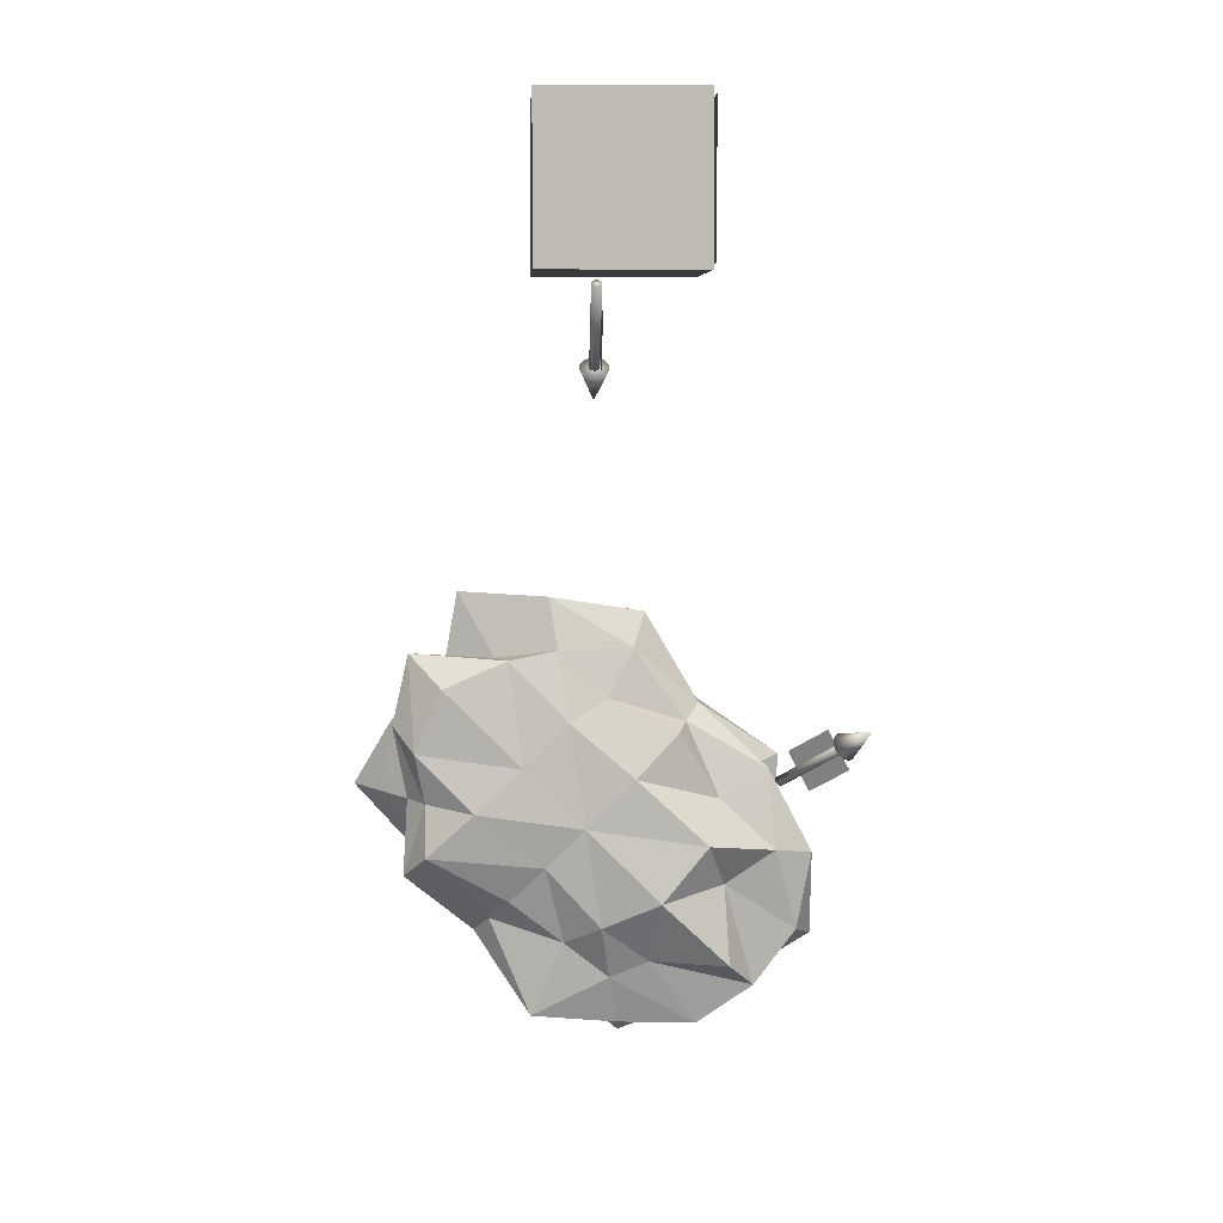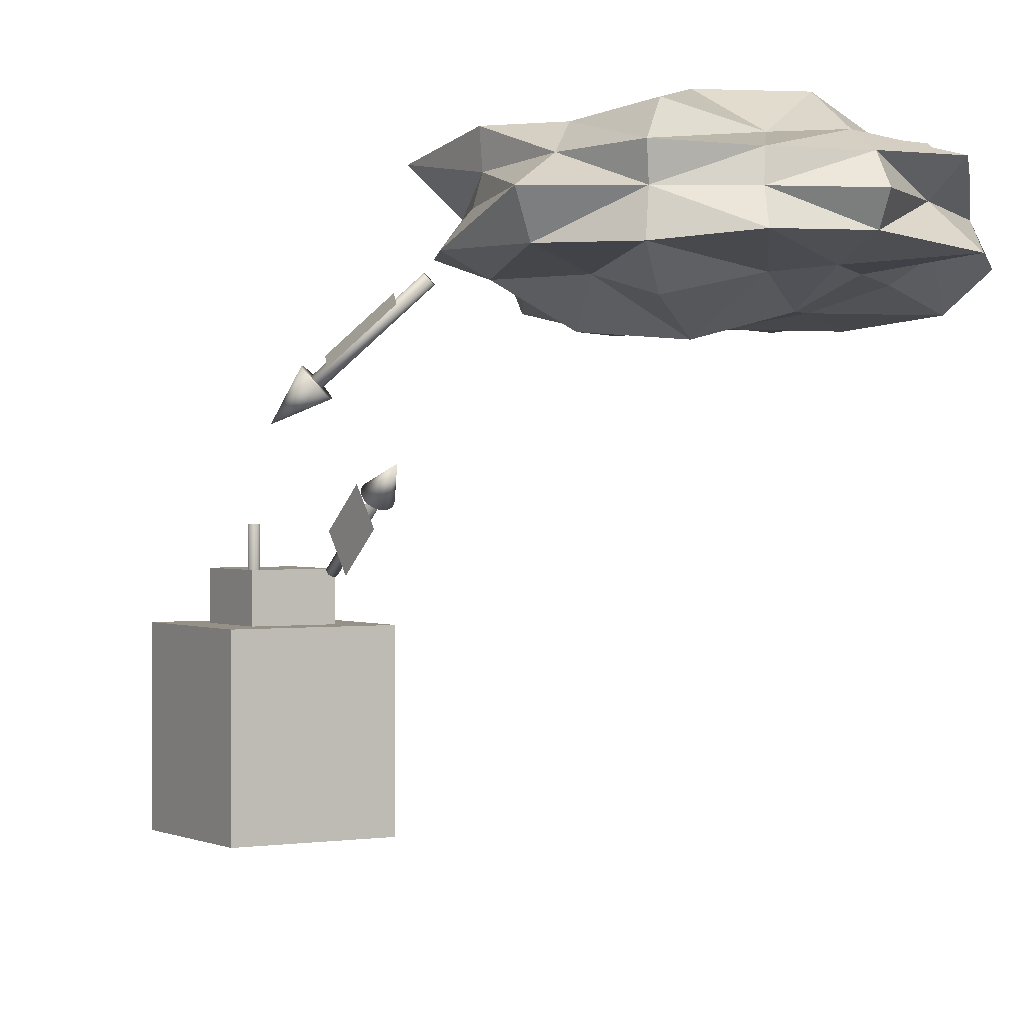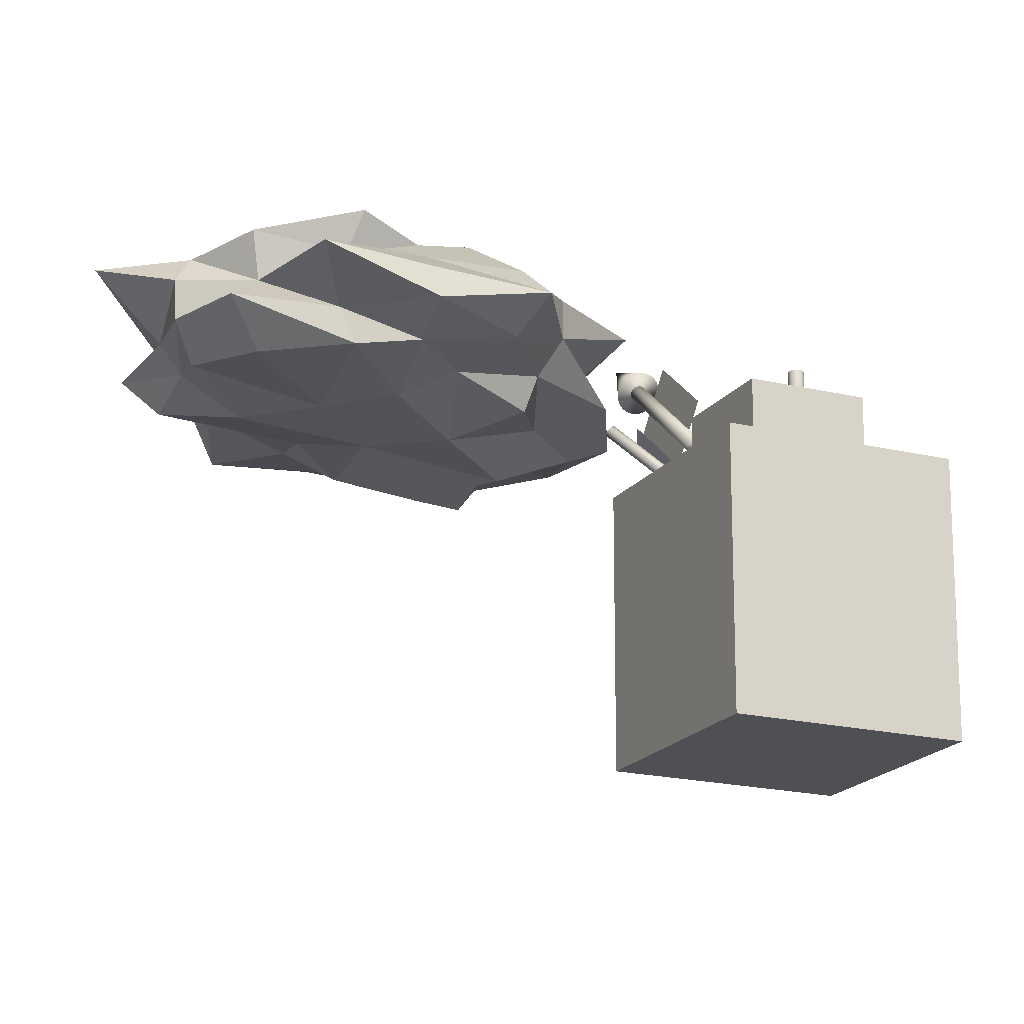
<metadata>
{"format":"obj","ext":"obj","renderer":"f3d","projection":"perspective","resolution":1024,"background":"white","views":[{"elev":5.9,"azim":-2.4,"up":"+Z"},{"elev":0.7,"azim":148.8,"up":"+Y"},{"elev":-18.6,"azim":-25.1,"up":"+Y"}]}
</metadata>
<code>
o sensa antena
v 0.2996 0.8374 1.062
v 0.2996 1.065 1.062
v 0.3036 0.8374 1.063
v 0.3036 1.065 1.063
v 0.3075 0.8374 1.064
v 0.3075 1.065 1.064
v 0.3111 0.8374 1.066
v 0.3111 1.065 1.066
v 0.3142 0.8374 1.068
v 0.3142 1.065 1.068
v 0.3168 0.8374 1.072
v 0.3168 1.065 1.072
v 0.3187 0.8374 1.075
v 0.3187 1.065 1.075
v 0.3199 0.8374 1.079
v 0.3199 1.065 1.079
v 0.3203 0.8374 1.083
v 0.3203 1.065 1.083
v 0.3199 0.8374 1.087
v 0.3199 1.065 1.087
v 0.3187 0.8374 1.091
v 0.3187 1.065 1.091
v 0.3168 0.8374 1.095
v 0.3168 1.065 1.095
v 0.3142 0.8374 1.098
v 0.3142 1.065 1.098
v 0.3111 0.8374 1.1
v 0.3111 1.065 1.1
v 0.3075 0.8374 1.102
v 0.3075 1.065 1.102
v 0.3036 0.8374 1.103
v 0.3036 1.065 1.103
v 0.2996 0.8374 1.104
v 0.2996 1.065 1.104
v 0.2956 0.8374 1.103
v 0.2956 1.065 1.103
v 0.2917 0.8374 1.102
v 0.2917 1.065 1.102
v 0.2882 0.8374 1.1
v 0.2882 1.065 1.1
v 0.285 0.8374 1.098
v 0.285 1.065 1.098
v 0.2825 0.8374 1.095
v 0.2825 1.065 1.095
v 0.2806 0.8374 1.091
v 0.2806 1.065 1.091
v 0.2794 0.8374 1.087
v 0.2794 1.065 1.087
v 0.279 0.8374 1.083
v 0.279 1.065 1.083
v 0.2794 0.8374 1.079
v 0.2794 1.065 1.079
v 0.2806 0.8374 1.075
v 0.2806 1.065 1.075
v 0.2825 0.8374 1.072
v 0.2825 1.065 1.072
v 0.285 0.8374 1.068
v 0.285 1.065 1.068
v 0.2882 0.8374 1.066
v 0.2882 1.065 1.066
v 0.2917 0.8374 1.064
v 0.2917 1.065 1.064
v 0.2956 0.8374 1.063
v 0.2956 1.065 1.063
f 1 2 4 3
f 3 4 6 5
f 5 6 8 7
f 7 8 10 9
f 9 10 12 11
f 11 12 14 13
f 13 14 16 15
f 15 16 18 17
f 17 18 20 19
f 19 20 22 21
f 21 22 24 23
f 23 24 26 25
f 25 26 28 27
f 27 28 30 29
f 29 30 32 31
f 31 32 34 33
f 33 34 36 35
f 35 36 38 37
f 37 38 40 39
f 39 40 42 41
f 41 42 44 43
f 43 44 46 45
f 45 46 48 47
f 47 48 50 49
f 49 50 52 51
f 51 52 54 53
f 53 54 56 55
f 55 56 58 57
f 57 58 60 59
f 59 60 62 61
f 4 2 64 62 60 58 56 54 52 50 48 46 44 42 40 38 36 34 32 30 28 26 24 22 20 18 16 14 12 10 8 6
f 61 62 64 63
f 63 64 2 1
f 1 3 5 7 9 11 13 15 17 19 21 23 25 27 29 31 33 35 37 39 41 43 45 47 49 51 53 55 57 59 61 63
o sansa hontai
v -0.1325 0 1.498
v 0.4859 0 1.498
v -0.1325 0 0.8792
v 0.4859 0 0.8792
v -0.1325 0.7205 1.498
v 0.4859 0.7205 1.498
v -0.1325 0.7205 0.8792
v 0.4859 0.7205 0.8792
v 0.01783 0.6912 1.347
v 0.3356 0.6912 1.347
v 0.01783 0.6912 1.03
v 0.3356 0.6912 1.03
v 0.01783 0.9104 1.347
v 0.3356 0.9104 1.347
v 0.01783 0.9104 1.03
v 0.3356 0.9104 1.03
f 65 67 68 66
f 69 70 72 71
f 65 66 70 69
f 66 68 72 70
f 67 65 69 71
f 68 67 71 72
f 73 75 76 74
f 77 78 80 79
f 76 75 79 80
f 73 74 78 77
f 74 76 80 78
f 75 73 77 79
o cloud
v -0.6169 1.687 -1.063
v -0.7116 1.789 -0.957
v -0.5748 1.738 -1.283
v -0.6534 1.83 -1.272
v -0.5001 1.657 -0.7875
v -0.6418 1.773 -0.6478
v -0.5069 1.889 -0.7808
v -0.7205 1.916 -0.9478
v -0.757 1.916 -1.258
v -0.2236 1.689 -0.6718
v -0.2792 1.801 -0.672
v -0.01663 1.722 -0.6337
v -0.05078 1.778 -0.4126
v -0.4384 1.889 -0.3983
v -0.04507 1.889 -0.4496
v -0.2427 2.003 -0.7111
v -0.5392 2.041 -0.7493
v -0.02398 1.98 -0.5861
v -0.00616 2.068 -0.7015
v -0.207 2.133 -0.6561
v -0.378 2.101 -0.9078
v -0.8886 2.03 -1.239
v -0.6566 2.009 -0.9864
v -0.4857 2.081 -1.12
v -0.6468 2.083 -1.273
v -0.2849 2.121 -1.324
v -0.4648 2.092 -1.485
v -0.1366 2.137 -1.146
v 0.09819 2.231 -1.377
v -0.07532 2.139 -1.553
v -0.2982 2.126 -1.779
v 0.03764 2.127 -0.985
v 0.2039 2.128 -0.7779
v 0.293 2.194 -1.179
v 0.435 2.12 -1.035
v 0.5289 2.173 -1.437
v 0.4072 2.239 -1.681
v 0.6893 2.126 -1.264
v 0.9394 2.13 -1.494
v 0.7791 2.133 -1.676
v 0.6949 2.173 -1.965
v 0.000159 2.113 -1.929
v 0.1784 2.224 -1.896
v 0.3617 2.105 -1.952
v 0.2113 2.106 -2.109
v 0.5278 2.041 -2.176
v 0.2312 2.04 -2.238
v 0.811 2.053 -2.079
v 0.7945 1.941 -2.063
v 0.5442 1.941 -2.198
v 0.2428 1.941 -2.313
v 0.8924 2.039 -1.789
v 0.9289 2.011 -1.493
v 1.075 1.941 -1.894
v 0.9609 1.916 -1.497
v 1.001 1.804 -1.847
v 0.8192 1.802 -2.087
v 1.066 1.804 -1.512
v 0.9048 1.735 -1.489
v 0.6882 1.749 -1.637
v 0.7069 1.679 -1.977
v 0.2335 1.84 -2.253
v 0.5742 1.831 -2.26
v 0.3687 1.748 -1.968
v 0.2007 1.767 -2.04
v 0.1643 1.658 -1.805
v 0.007154 1.757 -1.887
v 0.414 1.584 -1.688
v 0.09819 1.631 -1.377
v -0.07118 1.672 -1.549
v -0.2258 1.744 -1.706
v 0.6148 1.609 -1.449
v 0.6668 1.738 -1.268
v 0.3078 1.615 -1.164
v 0.4937 1.68 -0.9756
v 0.02889 1.646 -0.9284
v -0.1591 1.645 -1.123
v 0.1945 1.721 -0.8353
v -0.5723 1.68 -1.505
v -0.3672 1.638 -1.312
v 0.3044 1.785 -0.6306
v 0.5263 1.796 -0.9425
v 0.5878 1.916 -0.8801
v 0.3563 1.889 -0.4862
v 0.877 1.807 -1.149
v 0.7991 1.916 -1.168
v 0.9445 2.06 -1.128
v 0.589 2.047 -0.8789
v 0.3128 1.998 -0.6023
v -0.1343 1.799 -2.213
v -0.3105 1.826 -1.792
v -0.3782 1.916 -1.86
v -0.08835 1.941 -2.044
v -0.6716 1.808 -1.602
v -0.5635 1.916 -1.572
v -0.5324 2.005 -1.559
v -0.3784 2.019 -1.861
v -0.1206 2.051 -2.166
f 81 82 83
f 83 82 84
f 85 86 81
f 81 86 82
f 86 87 82
f 82 87 88
f 82 88 84
f 84 88 89
f 85 90 86
f 86 90 91
f 90 92 91
f 91 92 93
f 91 93 94
f 94 93 95
f 86 91 87
f 87 91 94
f 94 96 87
f 87 96 97
f 95 98 94
f 94 98 96
f 98 99 96
f 96 99 100
f 96 100 97
f 97 100 101
f 89 88 102
f 102 88 103
f 88 87 103
f 103 87 97
f 103 97 104
f 104 97 101
f 102 103 105
f 105 103 104
f 104 106 105
f 105 106 107
f 101 108 104
f 104 108 106
f 108 109 106
f 106 109 110
f 106 110 107
f 107 110 111
f 101 100 108
f 108 100 112
f 100 99 112
f 112 99 113
f 112 113 114
f 114 113 115
f 108 112 109
f 109 112 114
f 114 116 109
f 109 116 117
f 115 118 114
f 114 118 116
f 118 119 116
f 116 119 120
f 116 120 117
f 117 120 121
f 111 110 122
f 122 110 123
f 110 109 123
f 123 109 117
f 123 117 124
f 124 117 121
f 122 123 125
f 125 123 124
f 124 126 125
f 125 126 127
f 121 128 124
f 124 128 126
f 128 129 126
f 126 129 130
f 126 130 127
f 127 130 131
f 121 120 128
f 128 120 132
f 120 119 132
f 132 119 133
f 132 133 134
f 134 133 135
f 128 132 129
f 129 132 134
f 134 136 129
f 129 136 137
f 135 138 134
f 134 138 136
f 138 139 136
f 136 139 140
f 136 140 137
f 137 140 141
f 131 130 142
f 142 130 143
f 130 129 143
f 143 129 137
f 143 137 144
f 144 137 141
f 142 143 145
f 145 143 144
f 144 146 145
f 145 146 147
f 141 148 144
f 144 148 146
f 148 149 146
f 146 149 150
f 146 150 147
f 147 150 151
f 141 140 148
f 148 140 152
f 140 139 152
f 152 139 153
f 152 153 154
f 154 153 155
f 148 152 149
f 149 152 154
f 154 156 149
f 149 156 157
f 155 158 154
f 154 158 156
f 158 92 156
f 156 92 90
f 156 90 157
f 157 90 85
f 151 150 159
f 159 150 160
f 150 149 160
f 160 149 157
f 160 157 81
f 81 157 85
f 159 160 83
f 83 160 81
f 158 161 92
f 92 161 93
f 155 162 158
f 158 162 161
f 162 163 161
f 161 163 164
f 161 164 93
f 93 164 95
f 155 153 162
f 162 153 165
f 153 139 165
f 165 139 138
f 165 138 166
f 166 138 135
f 162 165 163
f 163 165 166
f 166 167 163
f 163 167 168
f 135 133 166
f 166 133 167
f 133 119 167
f 167 119 118
f 167 118 168
f 168 118 115
f 95 164 98
f 98 164 169
f 164 163 169
f 169 163 168
f 169 168 113
f 113 168 115
f 98 169 99
f 99 169 113
f 147 170 145
f 145 170 142
f 151 171 147
f 147 171 170
f 171 172 170
f 170 172 173
f 170 173 142
f 142 173 131
f 151 159 171
f 171 159 174
f 159 83 174
f 174 83 84
f 174 84 175
f 175 84 89
f 171 174 172
f 172 174 175
f 175 176 172
f 172 176 177
f 89 102 175
f 175 102 176
f 102 105 176
f 176 105 107
f 176 107 177
f 177 107 111
f 131 173 127
f 127 173 178
f 173 172 178
f 178 172 177
f 178 177 122
f 122 177 111
f 127 178 125
f 125 178 122
o sensa setumei
v 0.4973 0.5963 1.475
v 0.4973 0.02532 1.475
v 0.4973 0.5963 0.9036
v 0.4973 0.02532 0.9036
f 179 180 182 181
o yazirusi1
v 0.1183 1.115 0.5067
v 0.1299 1.116 0.5074
v 0.1411 1.119 0.5095
v 0.1514 1.123 0.513
v 0.1604 1.129 0.5176
v 0.1678 1.136 0.5233
v 0.1733 1.144 0.5298
v 0.1766 1.152 0.5368
v 0.1778 1.161 0.5441
v 0.1766 1.17 0.5514
v 0.1733 1.179 0.5584
v 0.1678 1.187 0.5648
v 0.1604 1.194 0.5705
v 0.1514 1.2 0.5751
v 0.1411 1.204 0.5786
v 0.1299 1.207 0.5807
v 0.1183 1.208 0.5814
v 0.1067 1.207 0.5807
v 0.09556 1.204 0.5786
v 0.08528 1.2 0.5751
v 0.07626 1.194 0.5705
v 0.06887 1.187 0.5648
v 0.06337 1.179 0.5584
v 0.05999 1.17 0.5514
v 0.05885 1.161 0.5441
v 0.05999 1.152 0.5368
v 0.06337 1.144 0.5298
v 0.06887 1.136 0.5233
v 0.07626 1.129 0.5176
v 0.08528 1.123 0.513
v 0.09556 1.119 0.5095
v 0.1067 1.116 0.5074
v 0.1183 1.267 0.4137
v 0.1183 0.8888 0.8475
v 0.1183 1.167 0.5032
v 0.1225 0.8891 0.8478
v 0.1225 1.167 0.5034
v 0.1265 0.8901 0.8486
v 0.1265 1.168 0.5042
v 0.1302 0.8916 0.8498
v 0.1302 1.17 0.5054
v 0.1334 0.8937 0.8515
v 0.1334 1.172 0.5071
v 0.1361 0.8962 0.8535
v 0.1361 1.174 0.5091
v 0.1381 0.8991 0.8558
v 0.1381 1.177 0.5114
v 0.1393 0.9022 0.8583
v 0.1393 1.18 0.514
v 0.1397 0.9054 0.861
v 0.1397 1.184 0.5166
v 0.1393 0.9087 0.8636
v 0.1393 1.187 0.5192
v 0.1381 0.9118 0.8661
v 0.1381 1.19 0.5217
v 0.1361 0.9147 0.8684
v 0.1361 1.193 0.524
v 0.1334 0.9172 0.8704
v 0.1334 1.195 0.5261
v 0.1302 0.9192 0.8721
v 0.1302 1.197 0.5277
v 0.1265 0.9208 0.8734
v 0.1265 1.199 0.529
v 0.1225 0.9217 0.8741
v 0.1225 1.2 0.5298
v 0.1183 0.922 0.8744
v 0.1183 1.2 0.53
v 0.1141 0.9217 0.8741
v 0.1141 1.2 0.5298
v 0.1101 0.9208 0.8734
v 0.1101 1.199 0.529
v 0.1064 0.9192 0.8721
v 0.1064 1.197 0.5277
v 0.1032 0.9172 0.8704
v 0.1032 1.195 0.5261
v 0.1006 0.9147 0.8684
v 0.1006 1.193 0.524
v 0.09858 0.9118 0.8661
v 0.09858 1.19 0.5217
v 0.09736 0.9087 0.8636
v 0.09736 1.187 0.5192
v 0.09695 0.9054 0.861
v 0.09695 1.184 0.5166
v 0.09736 0.9022 0.8583
v 0.09736 1.18 0.514
v 0.09858 0.8991 0.8558
v 0.09858 1.177 0.5114
v 0.1006 0.8962 0.8535
v 0.1006 1.174 0.5091
v 0.1032 0.8937 0.8515
v 0.1032 1.172 0.5071
v 0.1064 0.8916 0.8498
v 0.1064 1.17 0.5054
v 0.1101 0.8901 0.8486
v 0.1101 1.168 0.5042
v 0.1141 0.8891 0.8478
v 0.1141 1.167 0.5034
v 0.1415 1.2 0.6458
v 0.1415 1.042 0.8411
v 0.1415 1.054 0.5274
v 0.1415 0.896 0.7228
f 183 215 184
f 184 215 185
f 185 215 186
f 186 215 187
f 187 215 188
f 188 215 189
f 189 215 190
f 190 215 191
f 191 215 192
f 192 215 193
f 193 215 194
f 194 215 195
f 195 215 196
f 196 215 197
f 197 215 198
f 198 215 199
f 199 215 200
f 200 215 201
f 201 215 202
f 202 215 203
f 203 215 204
f 204 215 205
f 205 215 206
f 206 215 207
f 207 215 208
f 208 215 209
f 209 215 210
f 210 215 211
f 211 215 212
f 212 215 213
f 183 184 185 186 187 188 189 190 191 192 193 194 195 196 197 198 199 200 201 202 203 204 205 206 207 208 209 210 211 212 213 214
f 213 215 214
f 214 215 183
f 216 217 219 218
f 218 219 221 220
f 220 221 223 222
f 222 223 225 224
f 224 225 227 226
f 226 227 229 228
f 228 229 231 230
f 230 231 233 232
f 232 233 235 234
f 234 235 237 236
f 236 237 239 238
f 238 239 241 240
f 240 241 243 242
f 242 243 245 244
f 244 245 247 246
f 246 247 249 248
f 248 249 251 250
f 250 251 253 252
f 252 253 255 254
f 254 255 257 256
f 256 257 259 258
f 258 259 261 260
f 260 261 263 262
f 262 263 265 264
f 264 265 267 266
f 266 267 269 268
f 268 269 271 270
f 270 271 273 272
f 272 273 275 274
f 274 275 277 276
f 219 217 279 277 275 273 271 269 267 265 263 261 259 257 255 253 251 249 247 245 243 241 239 237 235 233 231 229 227 225 223 221
f 276 277 279 278
f 278 279 217 216
f 216 218 220 222 224 226 228 230 232 234 236 238 240 242 244 246 248 250 252 254 256 258 260 262 264 266 268 270 272 274 276 278
f 280 281 283 282
o yazirusi1.001
v 1.13 1.491 -0.9561
v 1.139 1.5 -0.9551
v 1.148 1.507 -0.9561
v 1.157 1.513 -0.9591
v 1.167 1.518 -0.9639
v 1.176 1.521 -0.9705
v 1.184 1.523 -0.9785
v 1.191 1.523 -0.9877
v 1.197 1.521 -0.9976
v 1.202 1.518 -1.008
v 1.204 1.513 -1.018
v 1.205 1.507 -1.028
v 1.204 1.5 -1.037
v 1.201 1.492 -1.045
v 1.197 1.483 -1.052
v 1.191 1.475 -1.057
v 1.183 1.466 -1.06
v 1.175 1.458 -1.061
v 1.166 1.451 -1.06
v 1.156 1.445 -1.057
v 1.147 1.44 -1.052
v 1.138 1.436 -1.046
v 1.129 1.435 -1.038
v 1.122 1.435 -1.028
v 1.116 1.436 -1.018
v 1.112 1.44 -1.008
v 1.109 1.444 -0.9978
v 1.108 1.45 -0.9878
v 1.109 1.458 -0.9787
v 1.112 1.466 -0.9706
v 1.117 1.474 -0.964
v 1.123 1.483 -0.9591
v 1.255 1.366 -0.9301
v 0.9091 1.757 -1.179
v 1.168 1.46 -0.9729
v 0.9121 1.76 -1.178
v 1.171 1.462 -0.9726
v 0.9154 1.762 -1.179
v 1.174 1.465 -0.9729
v 0.9188 1.765 -1.18
v 1.178 1.467 -0.974
v 0.9222 1.766 -1.182
v 1.181 1.469 -0.9758
v 0.9255 1.768 -1.184
v 1.184 1.47 -0.9781
v 0.9285 1.768 -1.187
v 1.187 1.471 -0.981
v 0.9311 1.768 -1.19
v 1.19 1.471 -0.9843
v 0.9333 1.768 -1.194
v 1.192 1.47 -0.9878
v 0.9348 1.766 -1.197
v 1.194 1.469 -0.9916
v 0.9358 1.765 -1.201
v 1.195 1.467 -0.9953
v 0.9361 1.763 -1.205
v 1.195 1.465 -0.9988
v 0.9357 1.76 -1.208
v 1.194 1.463 -1.002
v 0.9347 1.757 -1.211
v 1.193 1.46 -1.005
v 0.9331 1.754 -1.213
v 1.192 1.457 -1.007
v 0.9309 1.751 -1.215
v 1.19 1.454 -1.009
v 0.9282 1.748 -1.216
v 1.187 1.45 -1.01
v 0.9252 1.745 -1.216
v 1.184 1.448 -1.011
v 0.9219 1.742 -1.216
v 1.181 1.445 -1.01
v 0.9185 1.74 -1.215
v 1.177 1.443 -1.009
v 0.9151 1.738 -1.213
v 1.174 1.441 -1.007
v 0.9118 1.737 -1.211
v 1.171 1.44 -1.005
v 0.9088 1.737 -1.208
v 1.168 1.439 -1.002
v 0.9062 1.736 -1.205
v 1.165 1.439 -0.9989
v 0.9041 1.737 -1.201
v 1.163 1.44 -0.9953
v 0.9025 1.738 -1.197
v 1.161 1.441 -0.9916
v 0.9015 1.74 -1.194
v 1.16 1.443 -0.9879
v 0.9012 1.742 -1.19
v 1.16 1.445 -0.9843
v 0.9016 1.745 -1.187
v 1.16 1.447 -0.981
v 0.9026 1.748 -1.184
v 1.161 1.45 -0.9782
v 0.9042 1.751 -1.182
v 1.163 1.453 -0.9758
v 0.9064 1.754 -1.18
v 1.165 1.457 -0.974
v 1.183 1.512 -1.112
v 1.036 1.681 -1.228
v 1.098 1.552 -0.9472
v 0.9517 1.721 -1.064
f 284 316 285
f 285 316 286
f 286 316 287
f 287 316 288
f 288 316 289
f 289 316 290
f 290 316 291
f 291 316 292
f 292 316 293
f 293 316 294
f 294 316 295
f 295 316 296
f 296 316 297
f 297 316 298
f 298 316 299
f 299 316 300
f 300 316 301
f 301 316 302
f 302 316 303
f 303 316 304
f 304 316 305
f 305 316 306
f 306 316 307
f 307 316 308
f 308 316 309
f 309 316 310
f 310 316 311
f 311 316 312
f 312 316 313
f 313 316 314
f 284 285 286 287 288 289 290 291 292 293 294 295 296 297 298 299 300 301 302 303 304 305 306 307 308 309 310 311 312 313 314 315
f 314 316 315
f 315 316 284
f 317 318 320 319
f 319 320 322 321
f 321 322 324 323
f 323 324 326 325
f 325 326 328 327
f 327 328 330 329
f 329 330 332 331
f 331 332 334 333
f 333 334 336 335
f 335 336 338 337
f 337 338 340 339
f 339 340 342 341
f 341 342 344 343
f 343 344 346 345
f 345 346 348 347
f 347 348 350 349
f 349 350 352 351
f 351 352 354 353
f 353 354 356 355
f 355 356 358 357
f 357 358 360 359
f 359 360 362 361
f 361 362 364 363
f 363 364 366 365
f 365 366 368 367
f 367 368 370 369
f 369 370 372 371
f 371 372 374 373
f 373 374 376 375
f 375 376 378 377
f 320 318 380 378 376 374 372 370 368 366 364 362 360 358 356 354 352 350 348 346 344 342 340 338 336 334 332 330 328 326 324 322
f 377 378 380 379
f 379 380 318 317
f 317 319 321 323 325 327 329 331 333 335 337 339 341 343 345 347 349 351 353 355 357 359 361 363 365 367 369 371 373 375 377 379
f 381 382 384 383

</code>
